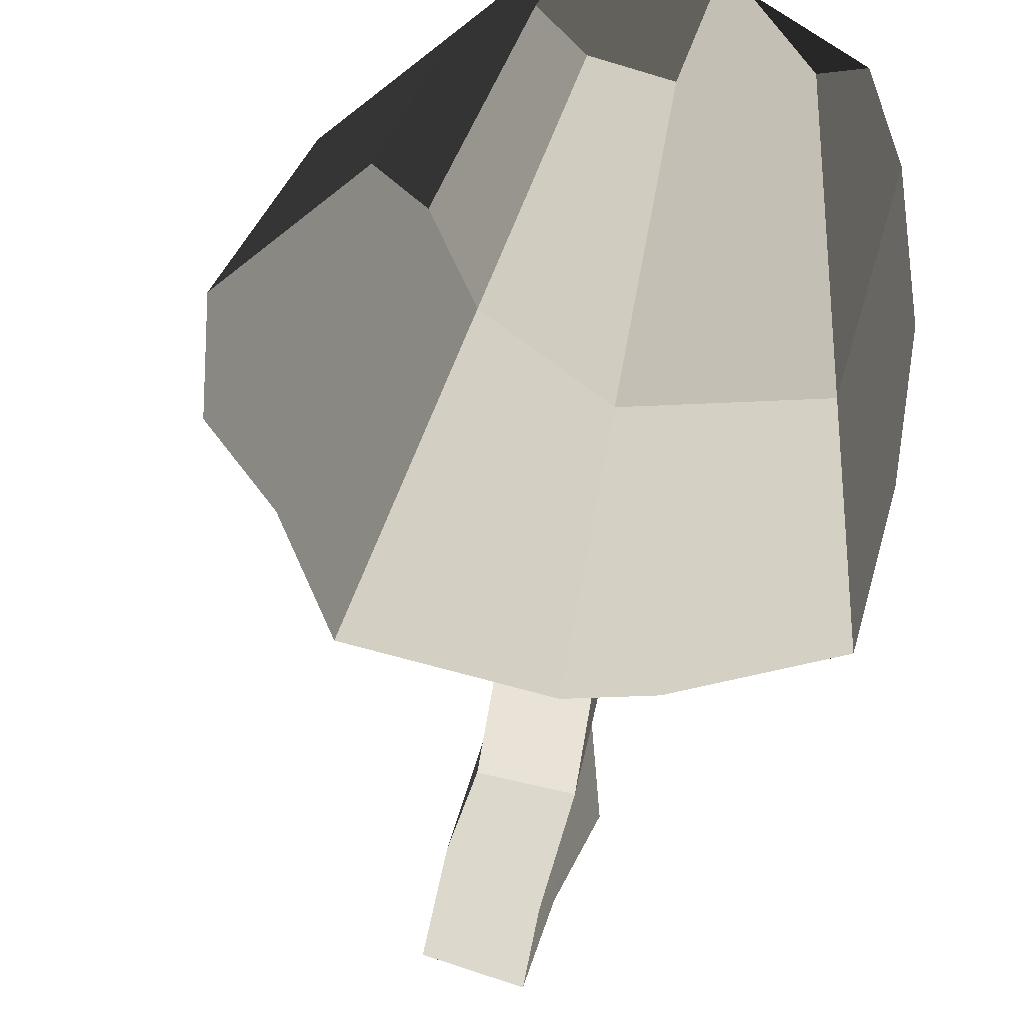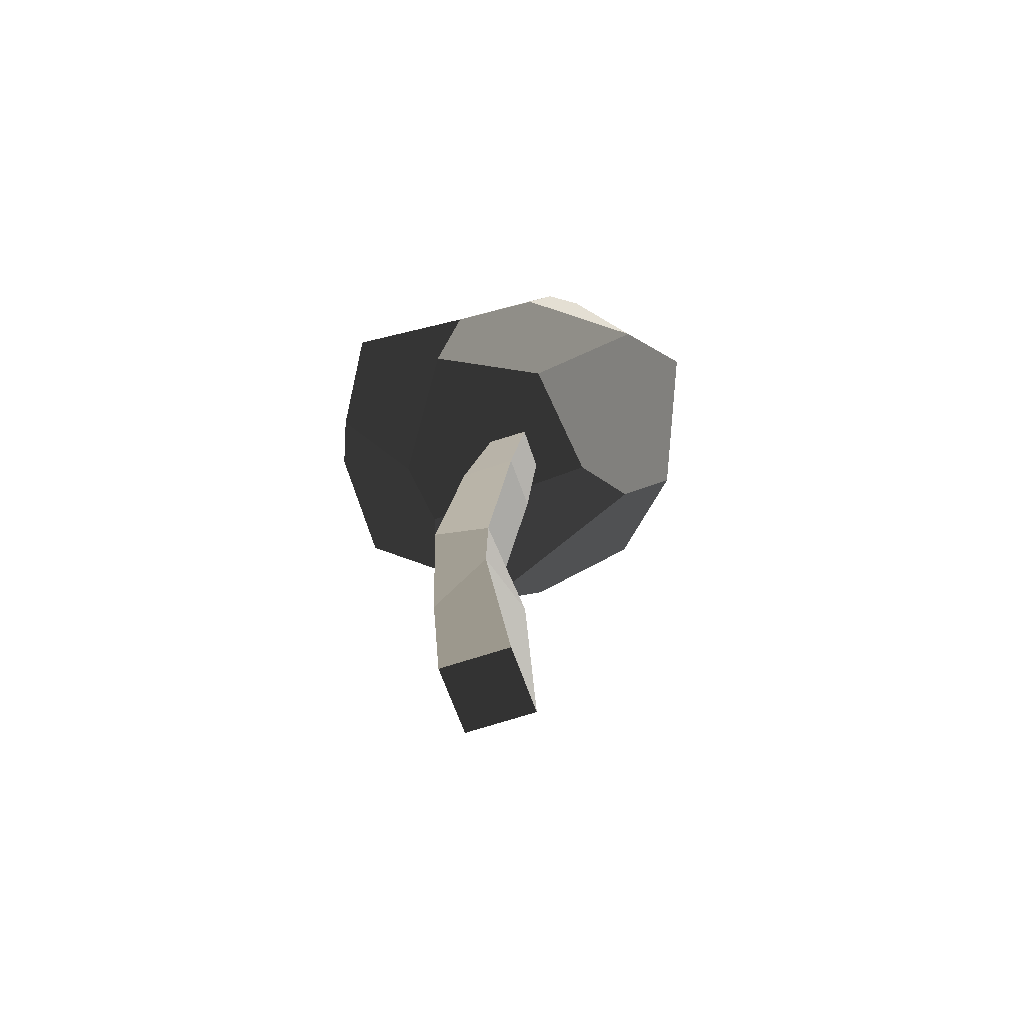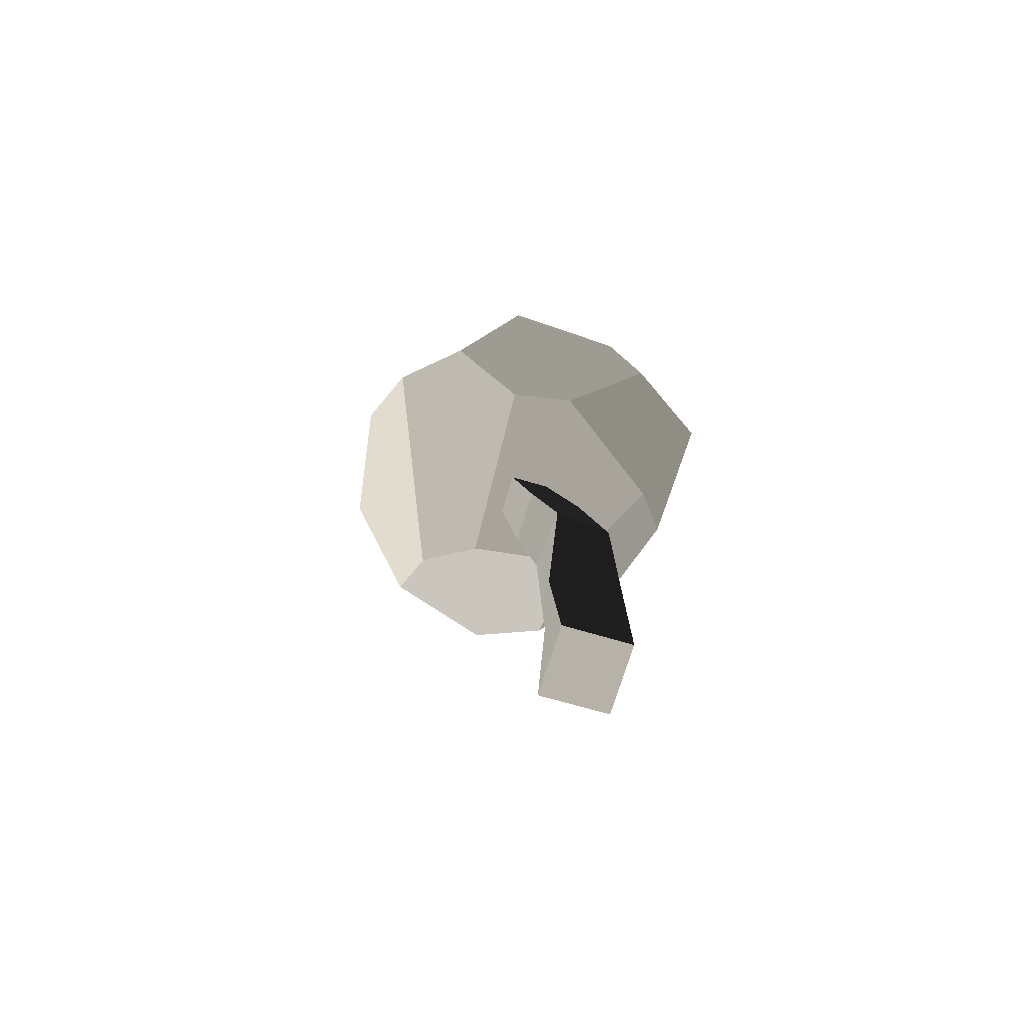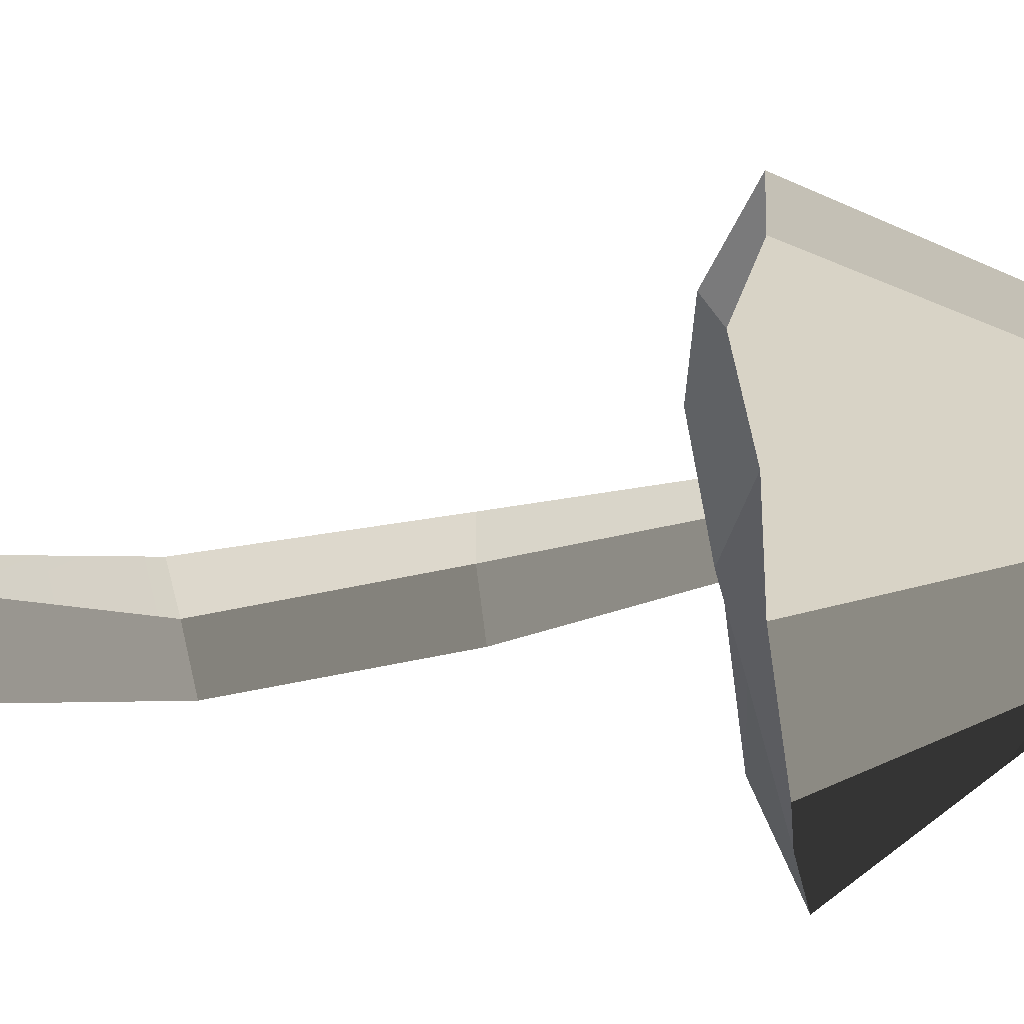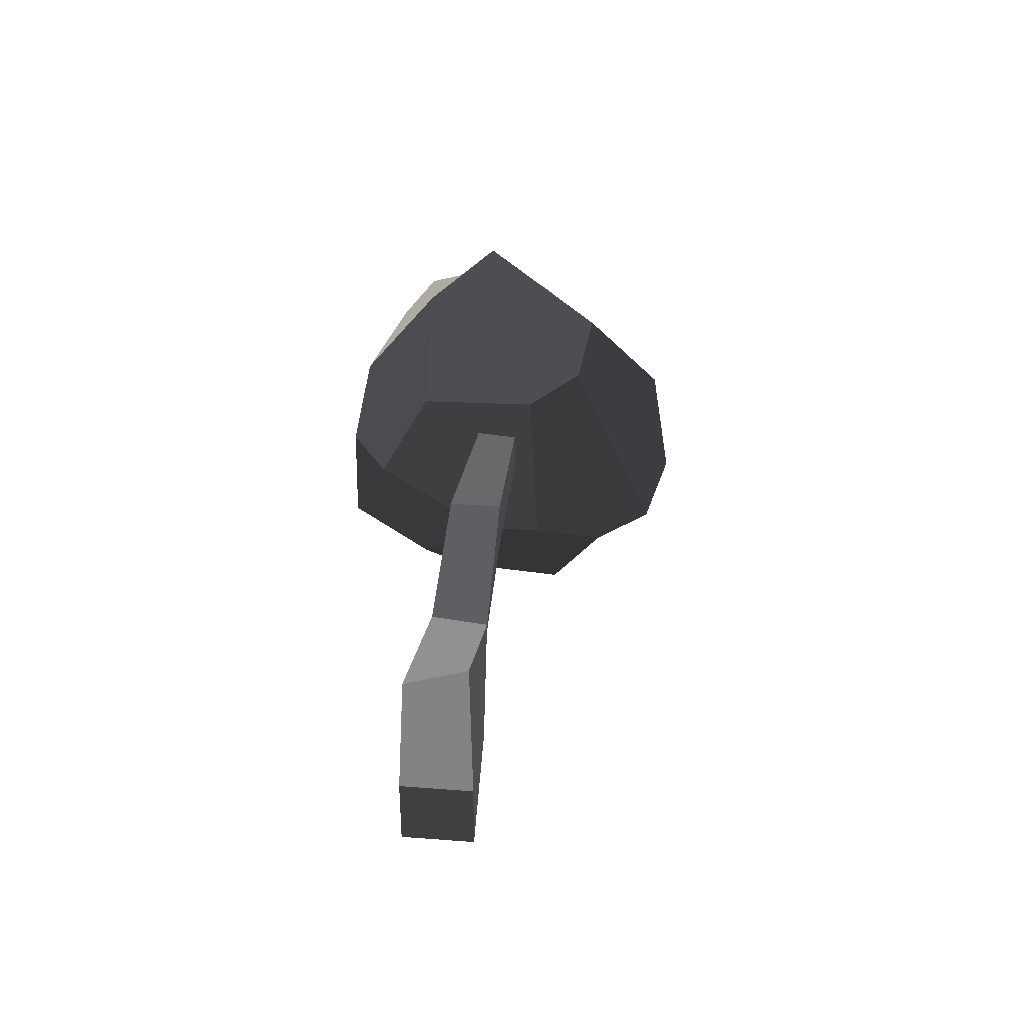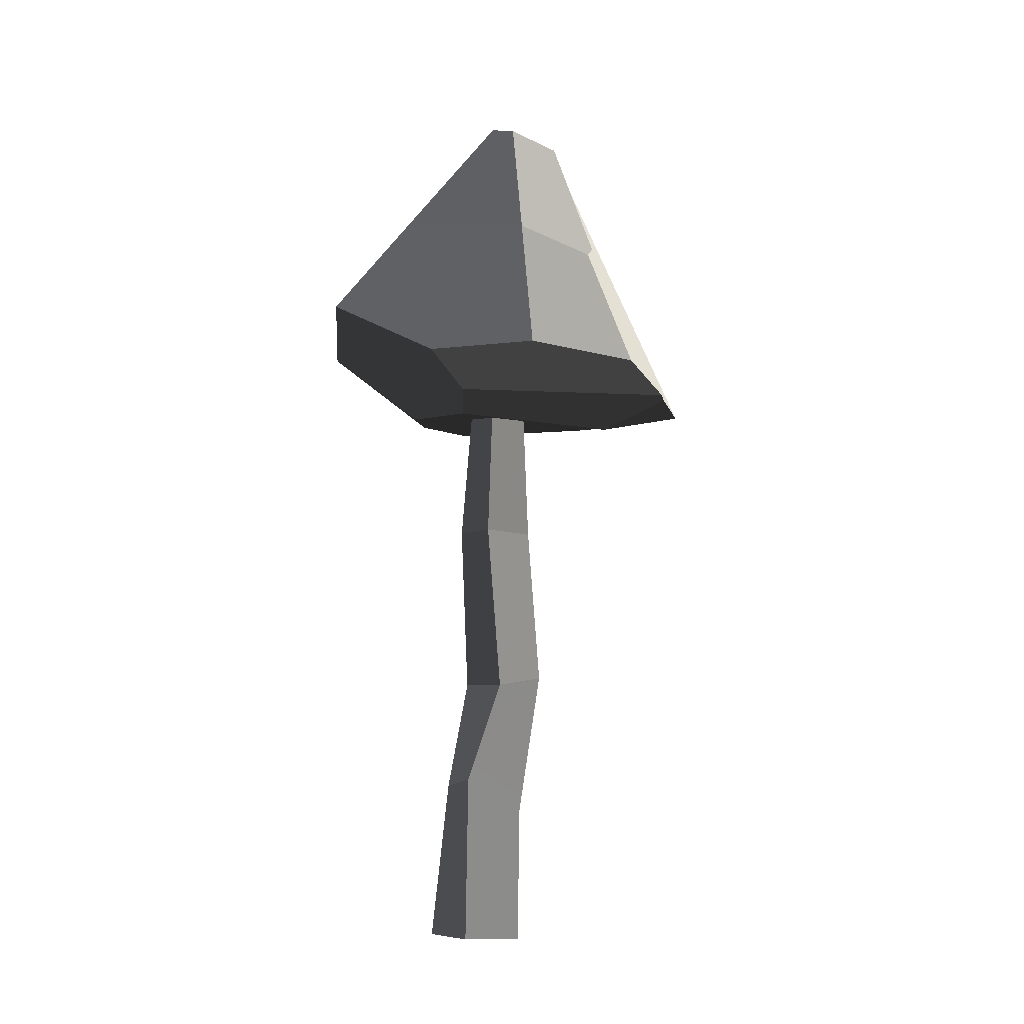
<metadata>
{"format":"obj","ext":"obj","renderer":"f3d","projection":"perspective","resolution":1024,"background":"white","views":[{"elev":-32.8,"azim":-10.0,"up":"+Y"},{"elev":-62.2,"azim":91.8,"up":"+Z"},{"elev":-75.3,"azim":-35.5,"up":"+Z"},{"elev":-40.7,"azim":-89.2,"up":"+Y"},{"elev":-52.7,"azim":161.8,"up":"+Z"},{"elev":-13.4,"azim":-142.3,"up":"+Z"}]}
</metadata>
<code>
v -3.112 -3.107 0.6705
v -0.5373 3.535 0.3173
v -2.084 5.427 0.6226
v -7.536 -0.8437 0.8591
v -6.112 -3.189 1.452
v 3.616 1.72 1.207
v 4.579 5.715 3.046
v 2.594 7.978 4.424
v -0.5373 3.535 0.3173
v -2.049 7.373 1.808
v -2.084 5.427 0.6226
v -0.7983 -7.103 2.074
v 1.078 -6.916 2.209
v -0.8834 -4.194 1.337
v -4.938 -5.94 1.496
v -3.112 -3.107 0.6705
v -6.112 -3.189 1.452
v -0.8834 -4.194 1.337
v 4.318 -2.62 1.538
v 3.616 1.72 1.207
v -0.5373 3.535 0.3173
v -3.112 -3.107 0.6705
v -7.652 1.545 1.722
v -5.623 5.437 1.935
v -3.756 3.682 7.79
v -7.652 1.545 1.722
v -3.756 3.682 7.79
v -5.174 0.9804 7.009
v -2.266 -0.6767 12.69
v -0.8654 -1.535 13.29
v -0.8316 -4.341 7.636
v -3.365 -2.842 8.088
v -5.623 5.437 1.935
v -2.049 7.373 1.808
v 2.594 7.978 4.424
v -3.756 3.682 7.79
v 0.9691 5.289 8.541
v 4.662 -5.964 2.752
v 5.918 -1.594 1.996
v 4.318 -2.62 1.538
v 1.078 -6.916 2.209
v -0.8834 -4.194 1.337
v 0.9691 5.289 8.541
v 4.06 3.604 8.18
v 2 0.2644 11.77
v -0.1944 0.3071 14.28
v -0.9632 2.093 13.44
v 5.918 -1.594 1.996
v 4.662 -5.964 2.752
v 3.446 -3.119 6.874
v 4.952 2.346 6.926
v 6.181 1.44 3.165
v -0.9632 2.093 13.44
v -0.1944 0.3071 14.28
v -0.8654 -1.535 13.29
v -2.266 -0.6767 12.69
v -2.07 2.097 13.08
v -3.104 0.5092 12.45
v -2.084 5.427 0.6226
v -2.049 7.373 1.808
v -5.623 5.437 1.935
v -7.536 -0.8437 0.8591
v -7.652 1.545 1.722
v 5.918 -1.594 1.996
v 6.181 1.44 3.165
v 4.579 5.715 3.046
v 4.318 -2.62 1.538
v 3.616 1.72 1.207
v 1.078 -6.916 2.209
v -0.7983 -7.103 2.074
v -0.8316 -4.341 7.636
v 4.662 -5.964 2.752
v 3.446 -3.119 6.874
v -3.365 -2.842 8.088
v -4.938 -5.94 1.496
v -6.112 -3.189 1.452
v -7.536 -0.8437 0.8591
v -4.25 -0.6511 7.959
v -7.652 1.545 1.722
v -5.174 0.9804 7.009
v -4.25 -0.6511 7.959
v -3.104 0.5092 12.45
v -2.266 -0.6767 12.69
v -3.365 -2.842 8.088
v -0.8316 -4.341 7.636
v -0.7983 -7.103 2.074
v -4.938 -5.94 1.496
v -3.365 -2.842 8.088
v 3.446 -3.119 6.874
v 2 0.2644 11.77
v 4.06 3.604 8.18
v 4.952 2.346 6.926
v 2 0.2644 11.77
v 3.446 -3.119 6.874
v -0.8316 -4.341 7.636
v -0.8654 -1.535 13.29
v -0.1944 0.3071 14.28
v -3.104 0.5092 12.45
v -4.25 -0.6511 7.959
v -5.174 0.9804 7.009
v -2.07 2.097 13.08
v -3.756 3.682 7.79
v 4.579 5.715 3.046
v 6.181 1.44 3.165
v 4.952 2.346 6.926
v 4.06 3.604 8.18
v 0.9691 5.289 8.541
v 2.594 7.978 4.424
v 0.9691 5.289 8.541
v -0.9632 2.093 13.44
v -2.07 2.097 13.08
v -3.756 3.682 7.79
v 0.02039 1.107 -4.102
v 1.965 0.4777 -3.913
v 0.8556 1.12 1.606
v -0.6026 1.592 1.464
v 1.965 0.4777 -3.913
v 1.331 -1.474 -3.886
v 0.3803 -0.3438 1.626
v 0.8556 1.12 1.606
v 1.331 -1.474 -3.886
v -0.6134 -0.8452 -4.076
v -1.078 0.1278 1.484
v 0.3803 -0.3438 1.626
v -0.6134 -0.8452 -4.076
v 0.02039 1.107 -4.102
v -0.6026 1.592 1.464
v -1.078 0.1278 1.484
v 3.383 0.5357 -20.71
v 0.953 1.322 -20.95
v 0.1608 -1.118 -20.92
v 2.591 -1.904 -20.68
v 0.3803 -0.3438 1.626
v -1.078 0.1278 1.484
v -0.6026 1.592 1.464
v 0.8556 1.12 1.606
v 0.1608 -1.118 -20.92
v 0.953 1.322 -20.95
v 1.126 0.9747 -14.51
v -0.07208 -0.9071 -15.78
v 0.1772 0.08047 -10.57
v -0.3149 -1.995 -10.09
v -0.3149 -1.995 -10.09
v 0.1772 0.08047 -10.57
v 0.02039 1.107 -4.102
v -0.6134 -0.8452 -4.076
v 2.591 -1.904 -20.68
v 0.1608 -1.118 -20.92
v -0.07208 -0.9071 -15.78
v 2.108 -2.257 -15.84
v 2.108 -2.257 -15.84
v -0.07208 -0.9071 -15.78
v -0.3149 -1.995 -10.09
v 1.811 -2.45 -9.876
v 1.811 -2.45 -9.876
v -0.3149 -1.995 -10.09
v -0.6134 -0.8452 -4.076
v 1.331 -1.474 -3.886
v 3.383 0.5357 -20.71
v 2.591 -1.904 -20.68
v 2.108 -2.257 -15.84
v 3.307 -0.3755 -14.57
v 3.307 -0.3755 -14.57
v 2.108 -2.257 -15.84
v 1.811 -2.45 -9.876
v 2.303 -0.374 -10.35
v 2.303 -0.374 -10.35
v 1.811 -2.45 -9.876
v 1.331 -1.474 -3.886
v 1.965 0.4777 -3.913
v 0.953 1.322 -20.95
v 3.383 0.5357 -20.71
v 3.307 -0.3755 -14.57
v 1.126 0.9747 -14.51
v 1.126 0.9747 -14.51
v 3.307 -0.3755 -14.57
v 2.303 -0.374 -10.35
v 0.1772 0.08047 -10.57
v 0.1772 0.08047 -10.57
v 2.303 -0.374 -10.35
v 1.965 0.4777 -3.913
v 0.02039 1.107 -4.102
g Magic_mushroom2_(11)_515_39
f 1 3 2
f 3 1 4
f 4 1 5
f 6 8 7
f 8 6 9
f 8 9 10
f 10 9 11
f 12 14 13
f 14 12 15
f 14 15 16
f 16 15 17
f 18 20 19
f 20 18 21
f 21 18 22
f 23 25 24
f 26 28 27
f 29 31 30
f 29 32 31
f 33 35 34
f 35 33 36
f 35 36 37
f 38 40 39
f 40 38 41
f 40 41 42
f 43 45 44
f 45 43 46
f 46 43 47
f 48 50 49
f 50 48 51
f 51 48 52
f 53 55 54
f 55 53 56
f 56 53 57
f 56 57 58
f 59 61 60
f 61 59 62
f 61 62 63
f 64 66 65
f 66 64 67
f 66 67 68
f 69 71 70
f 71 69 72
f 71 72 73
f 74 76 75
f 76 74 77
f 77 74 78
f 77 78 79
f 79 78 80
f 81 83 82
f 81 84 83
f 85 87 86
f 85 88 87
f 89 91 90
f 89 92 91
f 93 95 94
f 95 93 96
f 96 93 97
f 98 100 99
f 100 98 101
f 100 101 102
f 103 105 104
f 105 103 106
f 106 103 107
f 107 103 108
f 109 111 110
f 109 112 111
f 113 115 114
f 113 116 115
f 117 119 118
f 117 120 119
f 121 123 122
f 121 124 123
f 125 127 126
f 125 128 127
f 129 131 130
f 129 132 131
f 133 135 134
f 133 136 135
f 137 139 138
f 137 140 139
f 140 141 139
f 140 142 141
f 143 145 144
f 143 146 145
f 147 149 148
f 147 150 149
f 151 153 152
f 151 154 153
f 155 157 156
f 155 158 157
f 159 161 160
f 159 162 161
f 163 165 164
f 163 166 165
f 167 169 168
f 167 170 169
f 171 173 172
f 171 174 173
f 175 177 176
f 175 178 177
f 179 181 180
f 179 182 181

</code>
